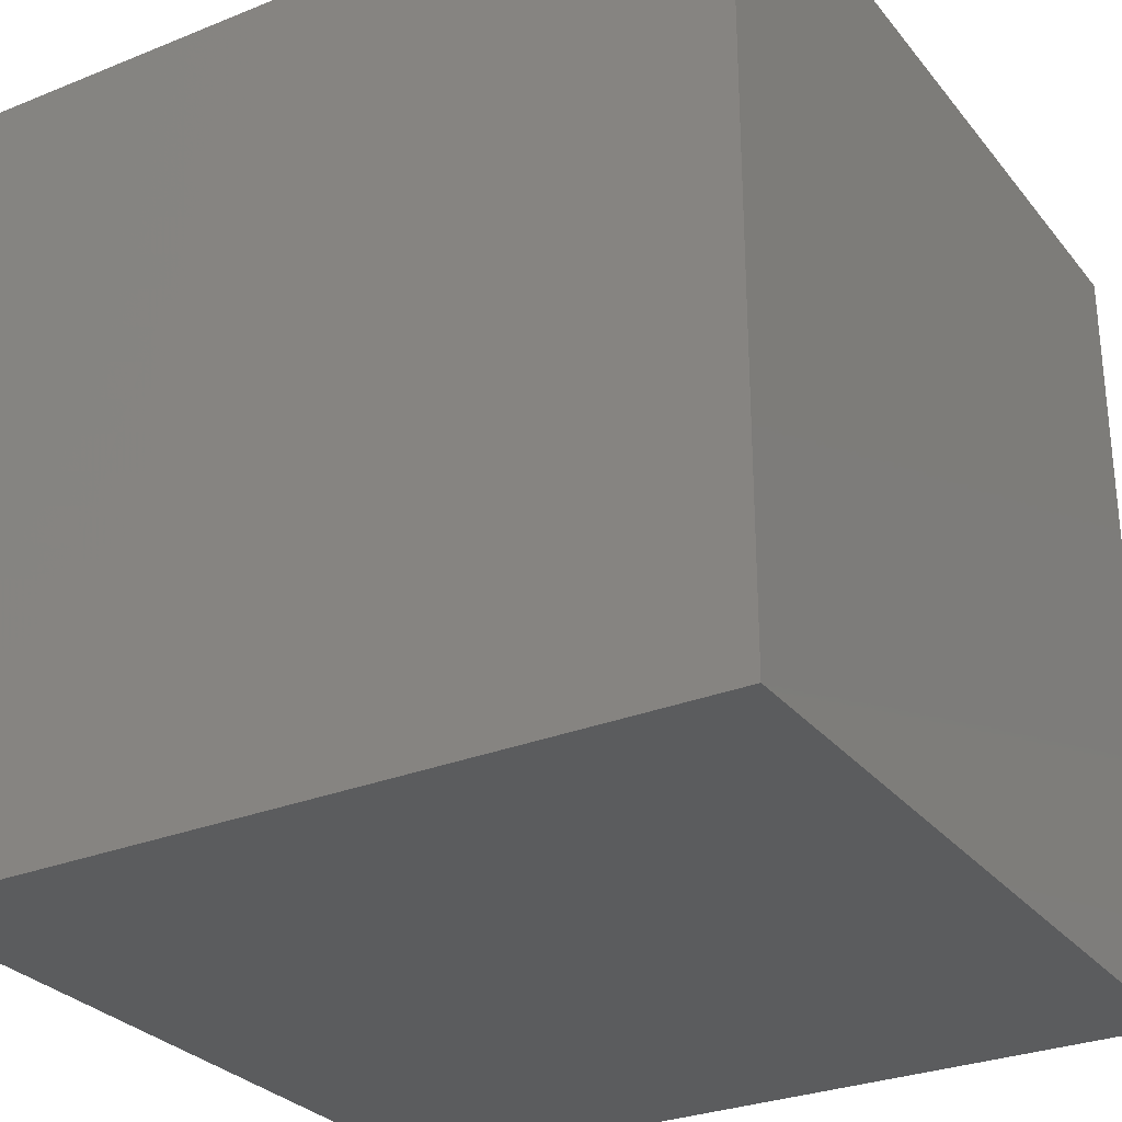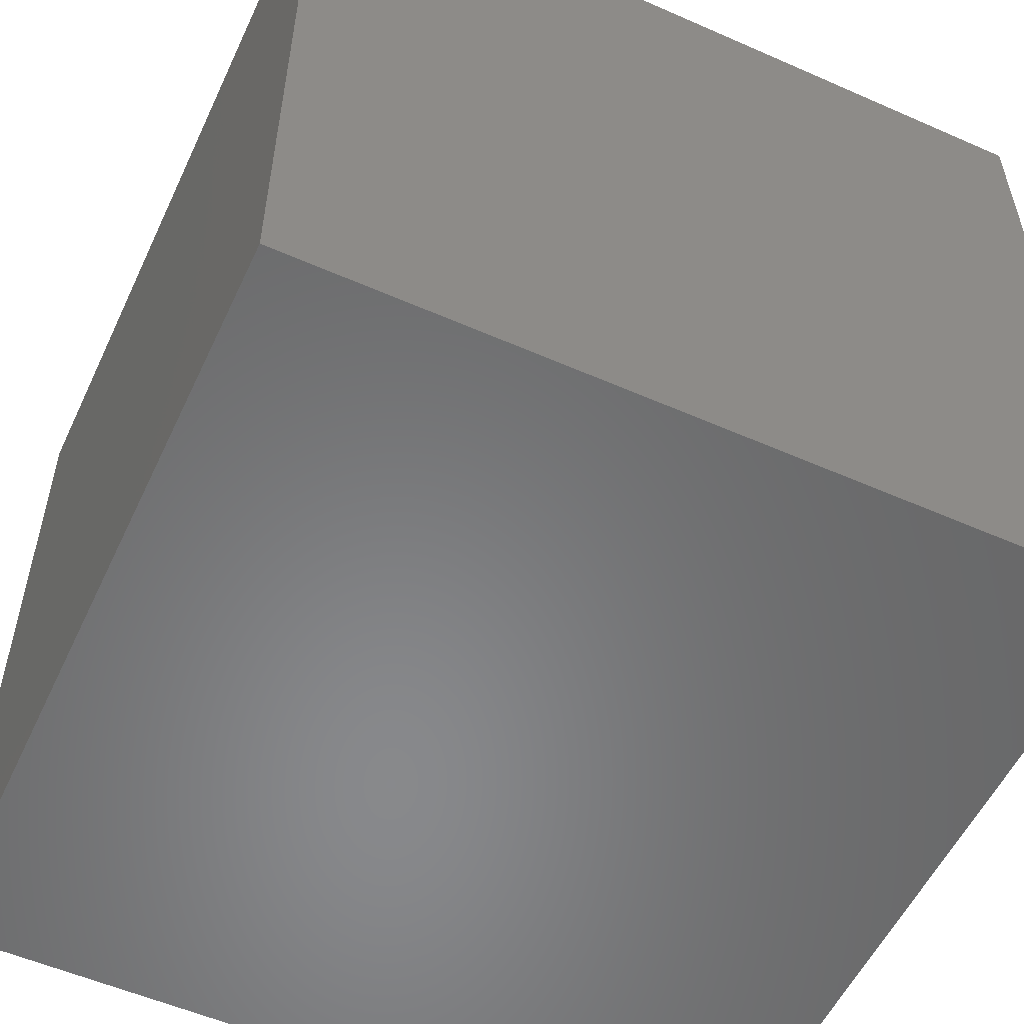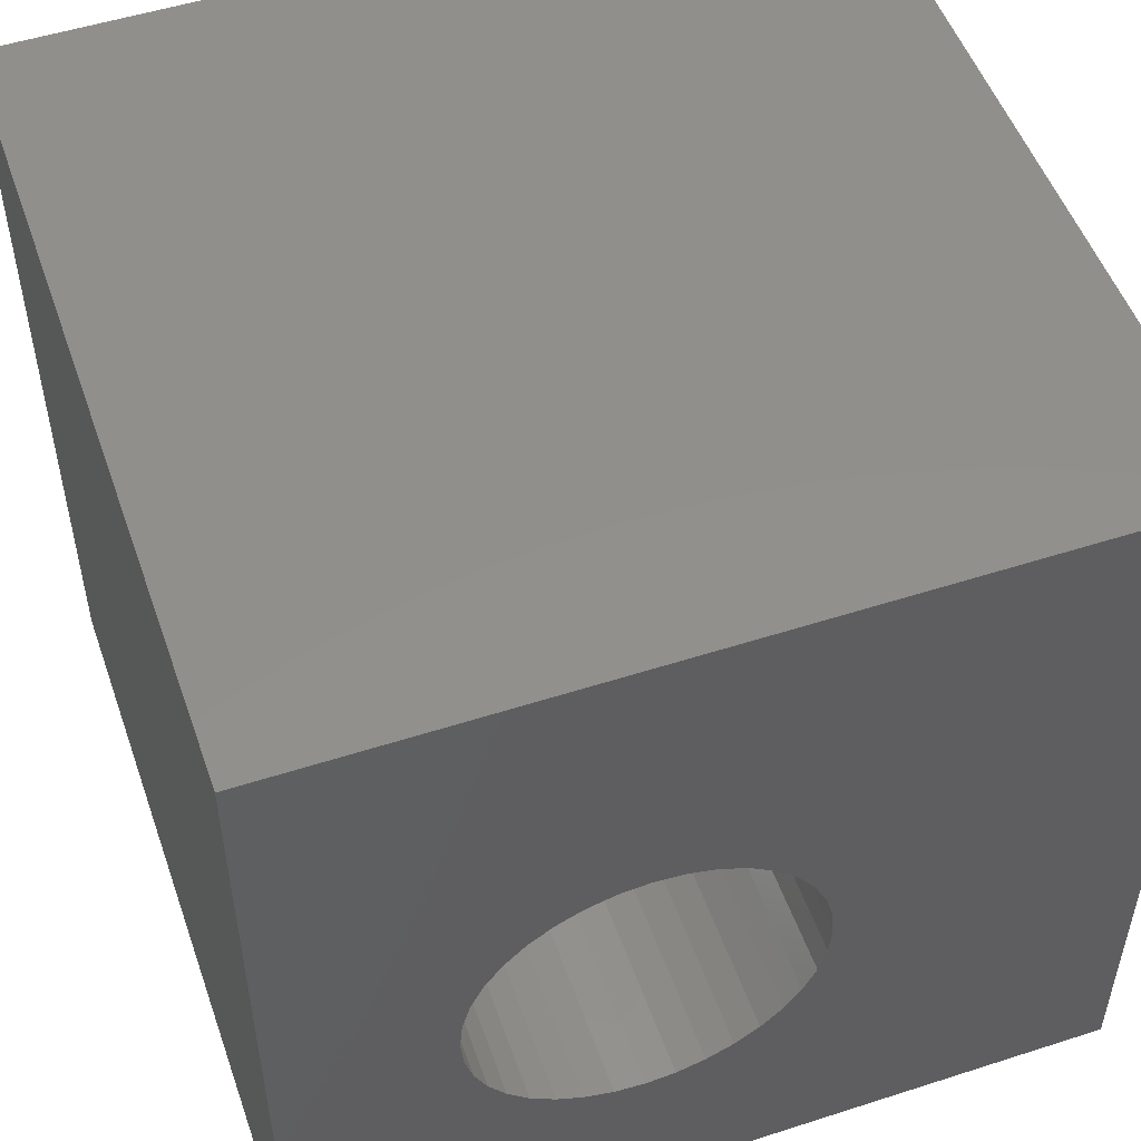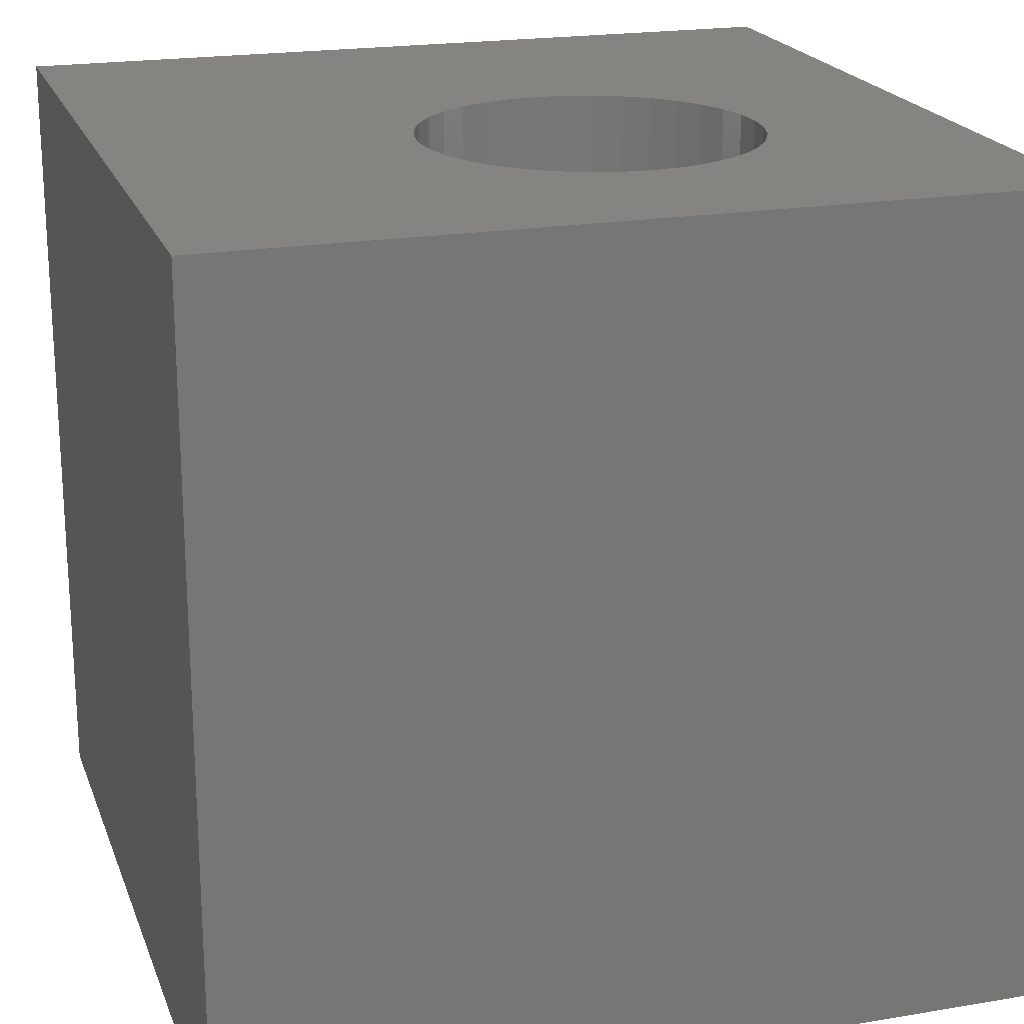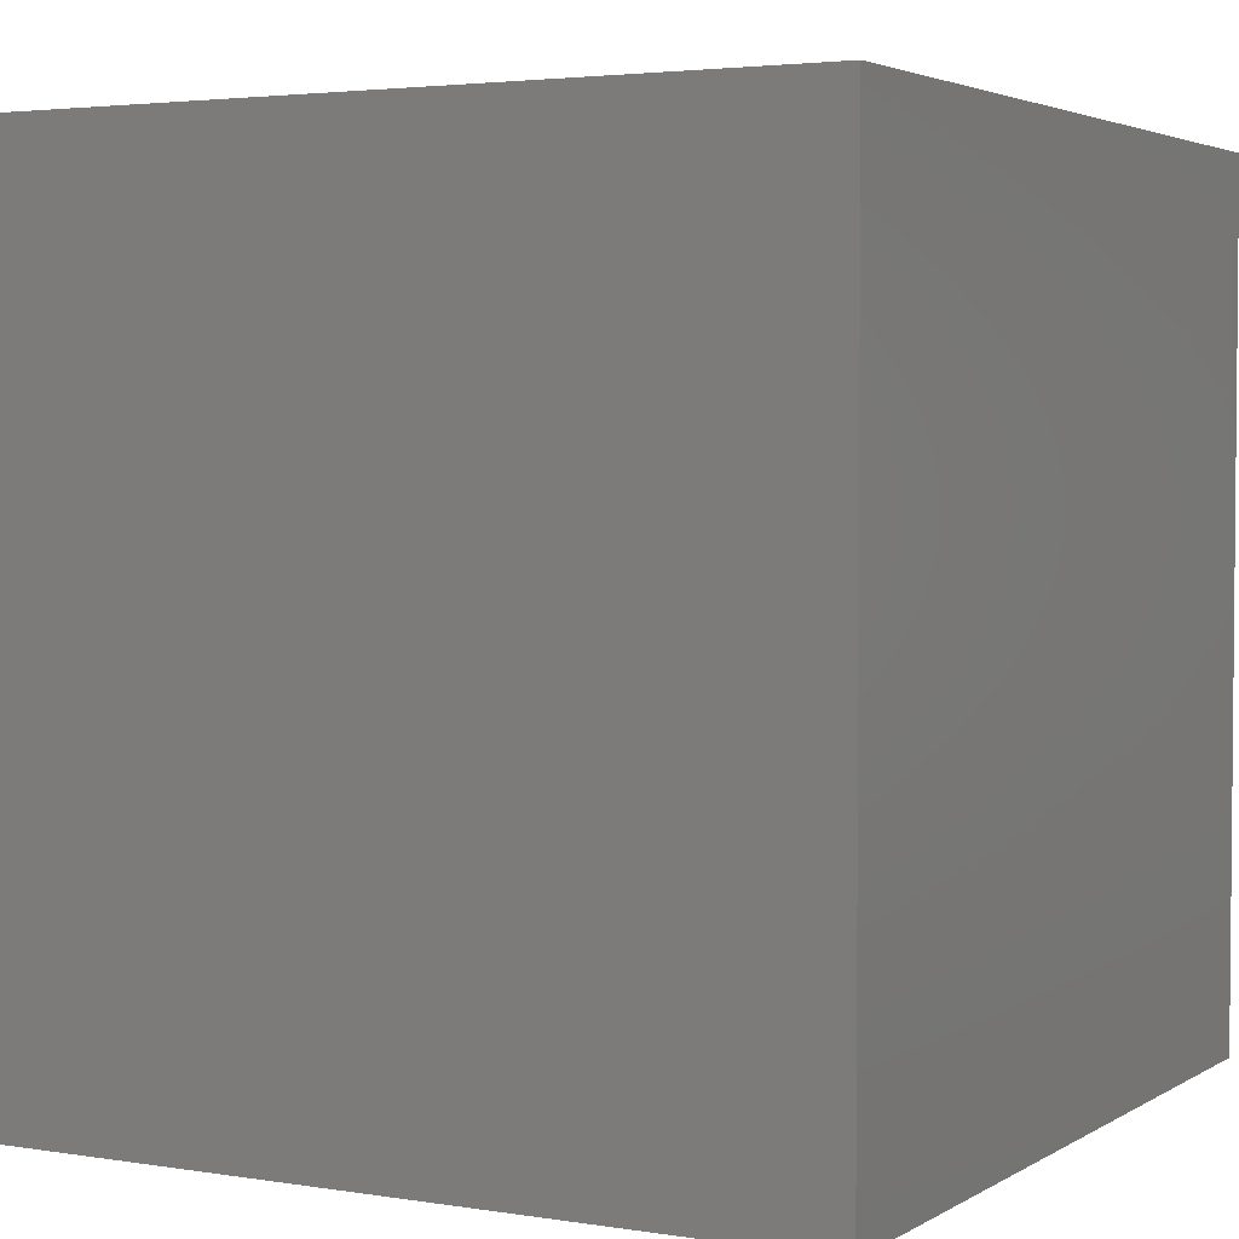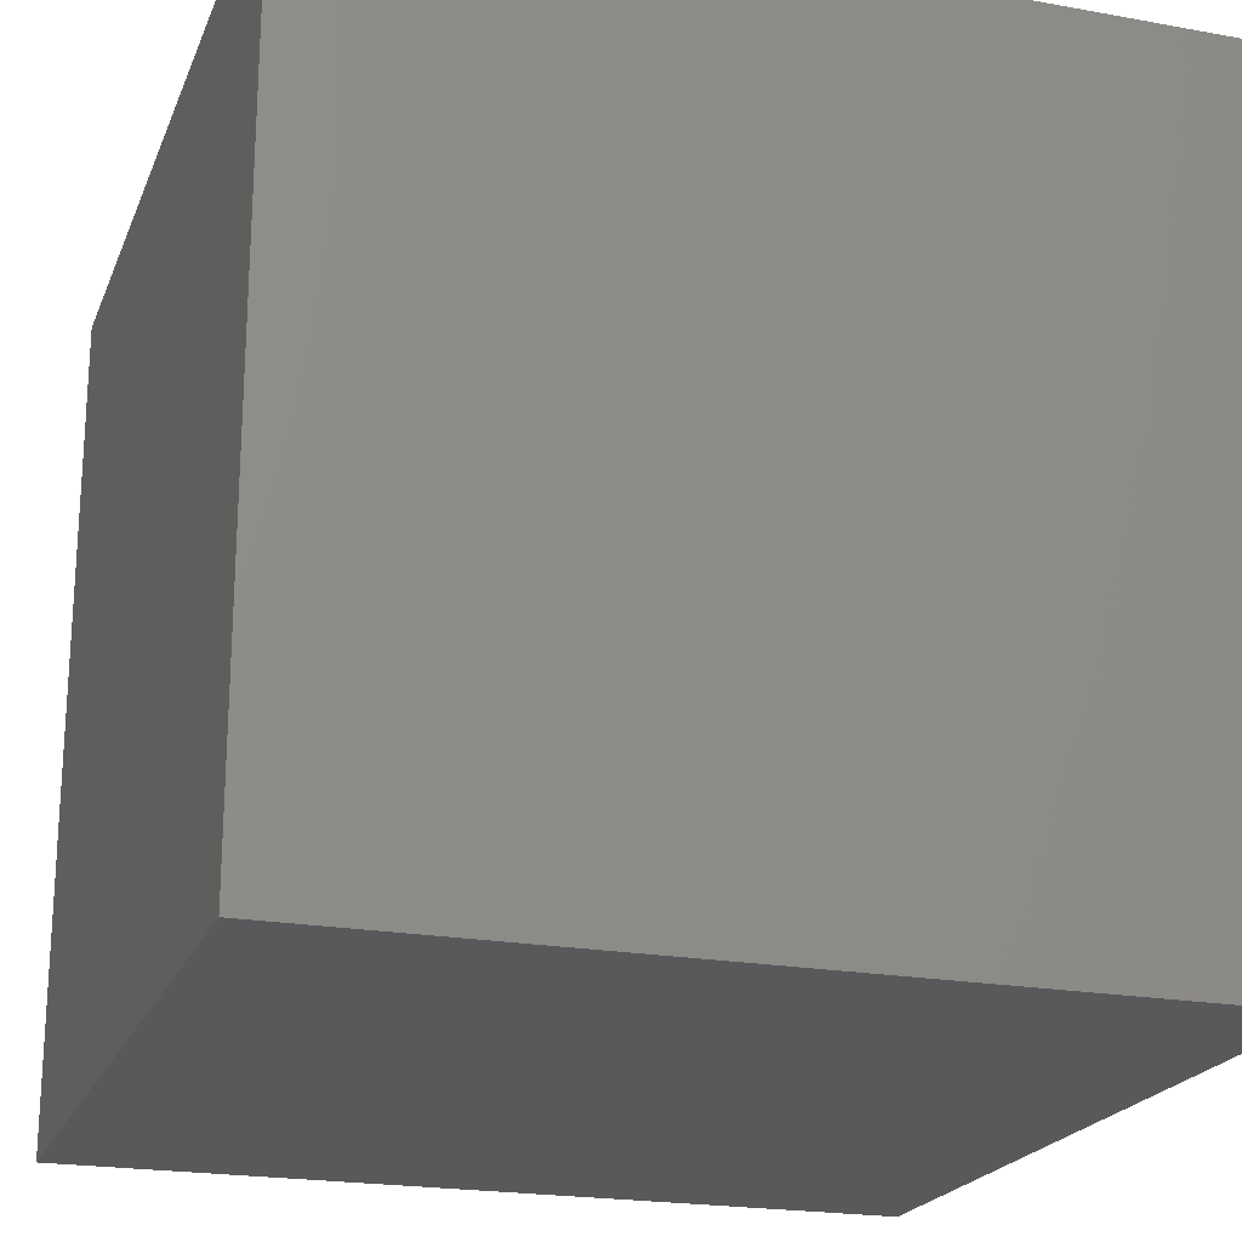
<metadata>
{"format":"stl","ext":"stl","renderer":"f3d","projection":"perspective","resolution":1024,"background":"white","views":[{"elev":-29.0,"azim":30.9,"up":"+Z"},{"elev":-55.1,"azim":155.1,"up":"+Y"},{"elev":51.9,"azim":-19.2,"up":"+Y"},{"elev":20.5,"azim":-107.0,"up":"+Z"},{"elev":3.3,"azim":28.7,"up":"+Z"},{"elev":-21.3,"azim":-107.9,"up":"+Y"}]}
</metadata>
<code>
# stl→obj: 80 verts, 156 faces
v 0 10 10
v 0 10 0
v 0 0 10
v 0 0 0
v 2.331 5.347 10
v 2.539 5.643 10
v 5.926 3.271 10
v 10 0 10
v 6.079 3.599 10
v 6.172 3.949 10
v 3.768 2.265 10
v 3.419 2.359 10
v 3.091 2.512 10
v 2.795 2.719 10
v 2.178 5.019 10
v 5.718 2.975 10
v 5.462 2.719 10
v 5.166 2.512 10
v 4.838 2.359 10
v 4.489 2.265 10
v 4.128 2.234 10
v 2.539 2.975 10
v 2.331 3.271 10
v 2.178 3.599 10
v 10 10 10
v 6.172 4.669 10
v 6.204 4.309 10
v 5.718 5.643 10
v 5.926 5.347 10
v 6.079 5.019 10
v 2.085 3.949 10
v 2.053 4.309 10
v 2.085 4.669 10
v 2.795 5.899 10
v 3.091 6.106 10
v 3.419 6.259 10
v 4.838 6.259 10
v 5.166 6.106 10
v 5.462 5.899 10
v 3.768 6.353 10
v 4.128 6.384 10
v 4.489 6.353 10
v 10 10 0
v 10 0 0
v 6.172 3.949 5.68
v 6.204 4.309 5.68
v 6.172 4.669 5.68
v 6.079 5.019 5.68
v 5.926 5.347 5.68
v 5.718 5.643 5.68
v 5.462 5.899 5.68
v 5.166 6.106 5.68
v 4.838 6.259 5.68
v 4.489 6.353 5.68
v 4.128 6.384 5.68
v 3.768 6.353 5.68
v 3.419 6.259 5.68
v 3.091 6.106 5.68
v 2.795 5.899 5.68
v 2.539 5.643 5.68
v 2.331 5.347 5.68
v 2.178 5.019 5.68
v 2.085 4.669 5.68
v 2.053 4.309 5.68
v 2.085 3.949 5.68
v 2.178 3.599 5.68
v 2.331 3.271 5.68
v 2.539 2.975 5.68
v 2.795 2.719 5.68
v 3.091 2.512 5.68
v 3.419 2.359 5.68
v 3.768 2.265 5.68
v 4.128 2.234 5.68
v 4.489 2.265 5.68
v 4.838 2.359 5.68
v 5.166 2.512 5.68
v 5.462 2.719 5.68
v 5.718 2.975 5.68
v 5.926 3.271 5.68
v 6.079 3.599 5.68
f 1 2 3
f 3 2 4
f 5 6 1
f 7 8 9
f 9 8 10
f 11 12 3
f 3 12 13
f 3 13 14
f 5 1 15
f 7 16 8
f 8 16 17
f 8 17 18
f 18 19 8
f 8 19 20
f 8 20 3
f 3 20 21
f 3 21 11
f 14 22 3
f 3 22 23
f 3 23 24
f 25 26 8
f 8 26 27
f 8 27 10
f 28 29 25
f 25 29 30
f 25 30 26
f 24 31 3
f 3 31 32
f 3 32 1
f 1 32 33
f 1 33 15
f 6 34 1
f 1 34 35
f 1 35 36
f 37 38 25
f 25 38 39
f 25 39 28
f 36 40 1
f 1 40 41
f 1 41 25
f 25 41 42
f 25 42 37
f 43 25 44
f 44 25 8
f 2 43 4
f 4 43 44
f 25 43 1
f 1 43 2
f 44 8 4
f 4 8 3
f 45 27 46
f 46 27 26
f 46 26 47
f 47 26 30
f 47 30 48
f 48 30 29
f 48 29 49
f 49 29 28
f 49 28 50
f 50 28 39
f 50 39 51
f 51 39 38
f 51 38 52
f 52 38 37
f 52 37 53
f 53 37 42
f 53 42 54
f 54 42 41
f 54 41 55
f 55 41 40
f 55 40 56
f 56 40 36
f 56 36 57
f 57 36 35
f 57 35 58
f 58 35 34
f 58 34 59
f 59 34 6
f 59 6 60
f 60 6 5
f 60 5 61
f 61 5 15
f 61 15 62
f 62 15 33
f 62 33 63
f 63 33 32
f 63 32 64
f 64 32 31
f 64 31 65
f 65 31 24
f 65 24 66
f 66 24 23
f 66 23 67
f 67 23 22
f 67 22 68
f 68 22 14
f 68 14 69
f 69 14 13
f 69 13 70
f 70 13 12
f 70 12 71
f 71 12 11
f 71 11 72
f 72 11 21
f 72 21 73
f 73 21 20
f 73 20 74
f 74 20 19
f 74 19 75
f 75 19 18
f 75 18 76
f 76 18 17
f 76 17 77
f 77 17 16
f 77 16 78
f 78 16 7
f 78 7 79
f 79 7 9
f 79 9 80
f 80 9 10
f 80 10 45
f 45 10 27
f 65 66 49
f 49 66 67
f 49 67 68
f 45 46 68
f 50 51 59
f 59 51 52
f 59 52 58
f 58 52 57
f 53 54 55
f 61 62 49
f 69 76 68
f 68 76 77
f 68 77 78
f 78 79 68
f 68 79 80
f 68 80 45
f 46 47 68
f 68 47 48
f 68 48 49
f 62 63 49
f 49 63 64
f 49 64 65
f 74 71 73
f 73 71 72
f 69 70 76
f 76 70 71
f 76 71 75
f 75 71 74
f 53 55 52
f 52 55 56
f 52 56 57
f 50 59 49
f 49 59 60
f 49 60 61

</code>
